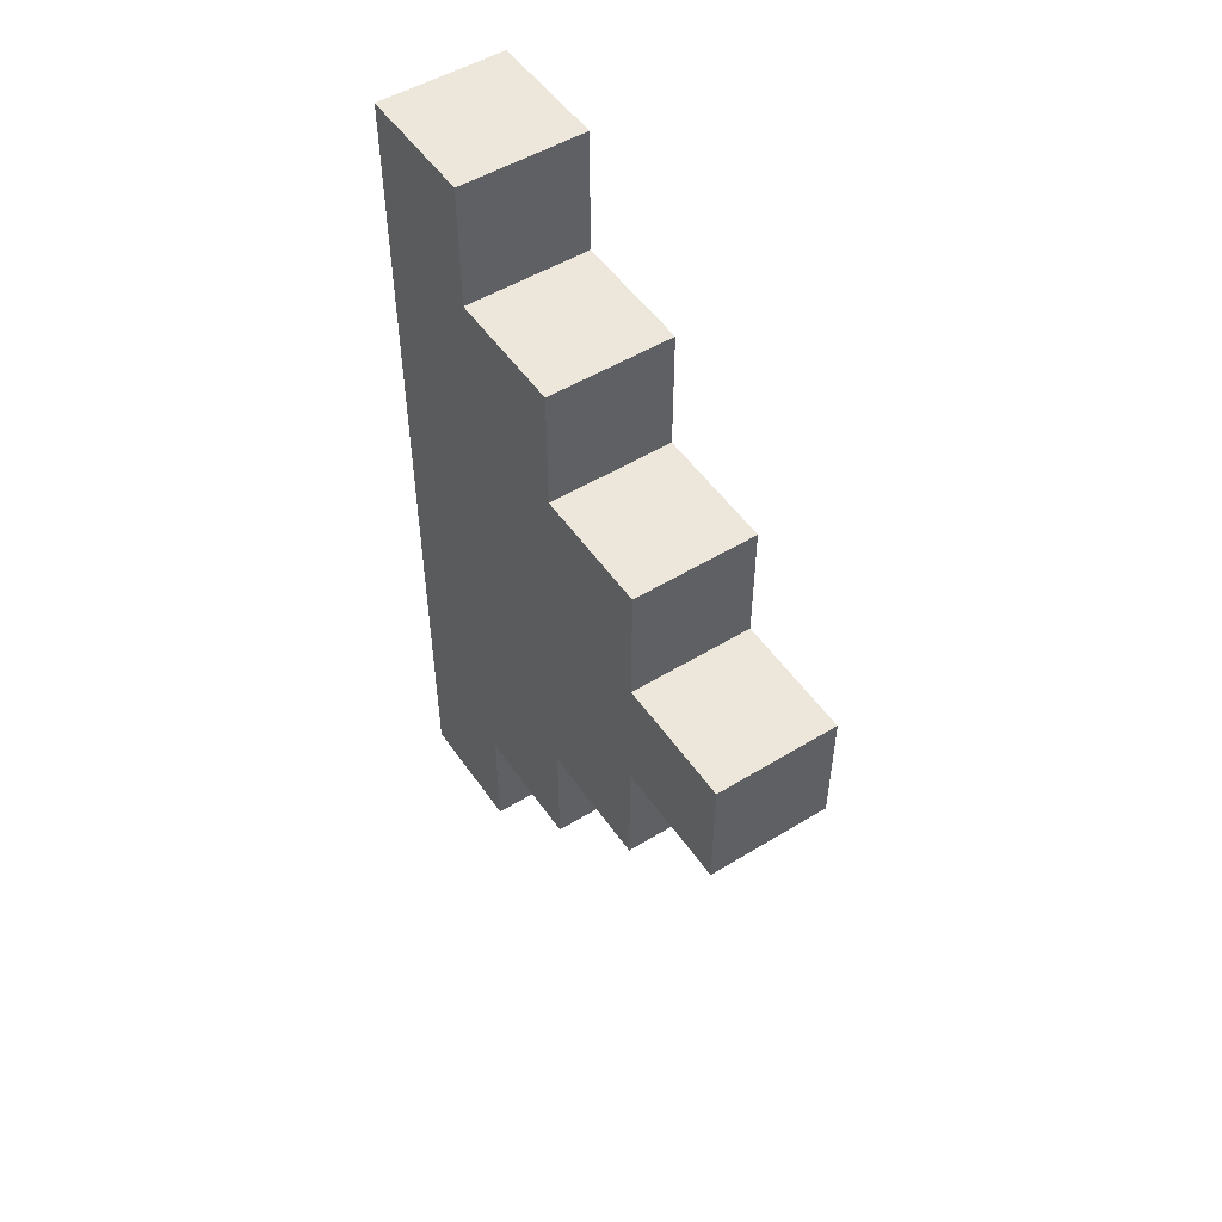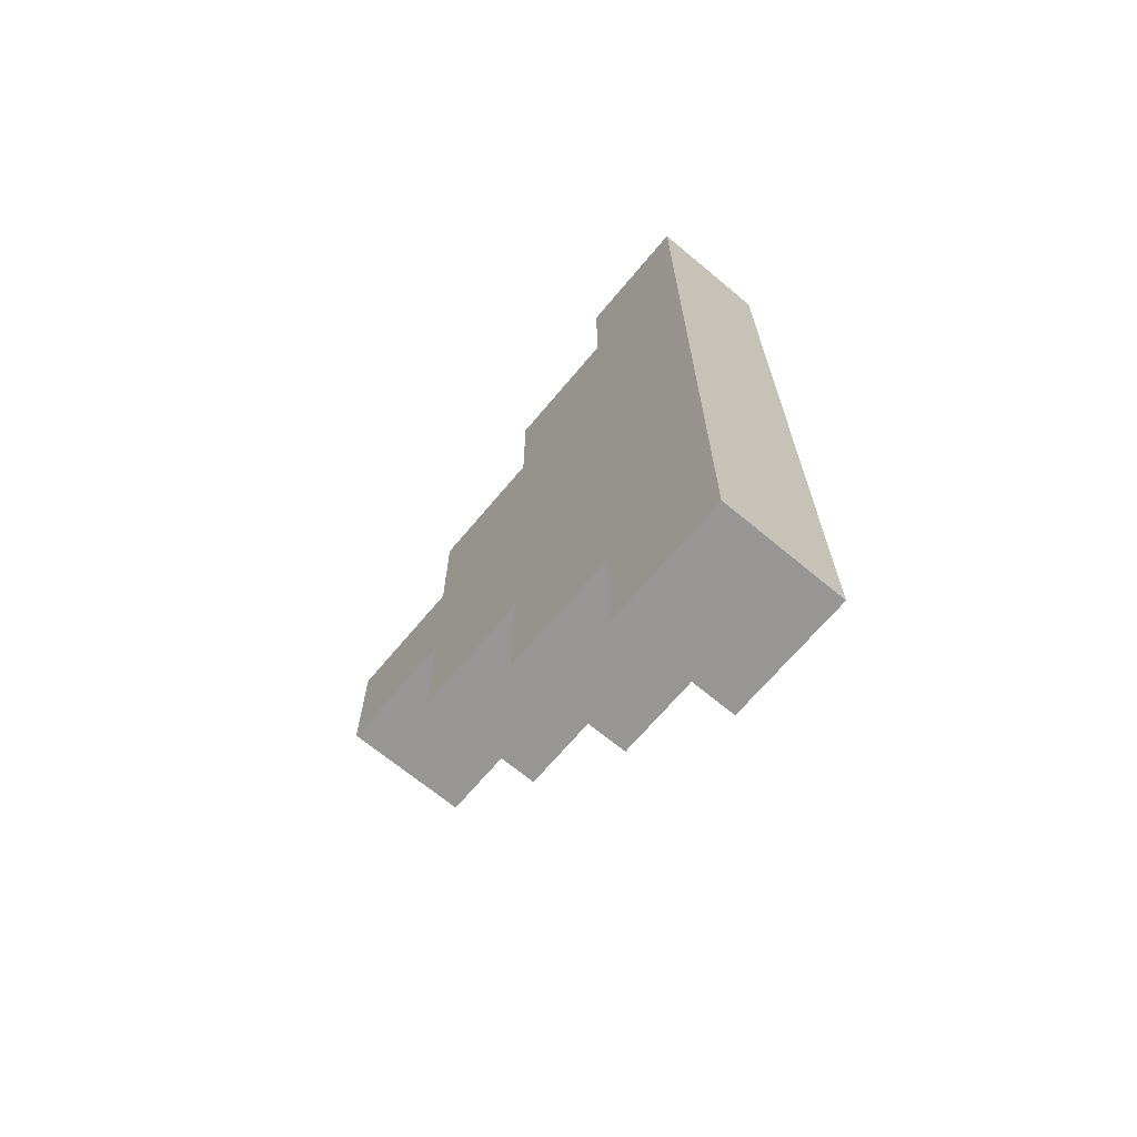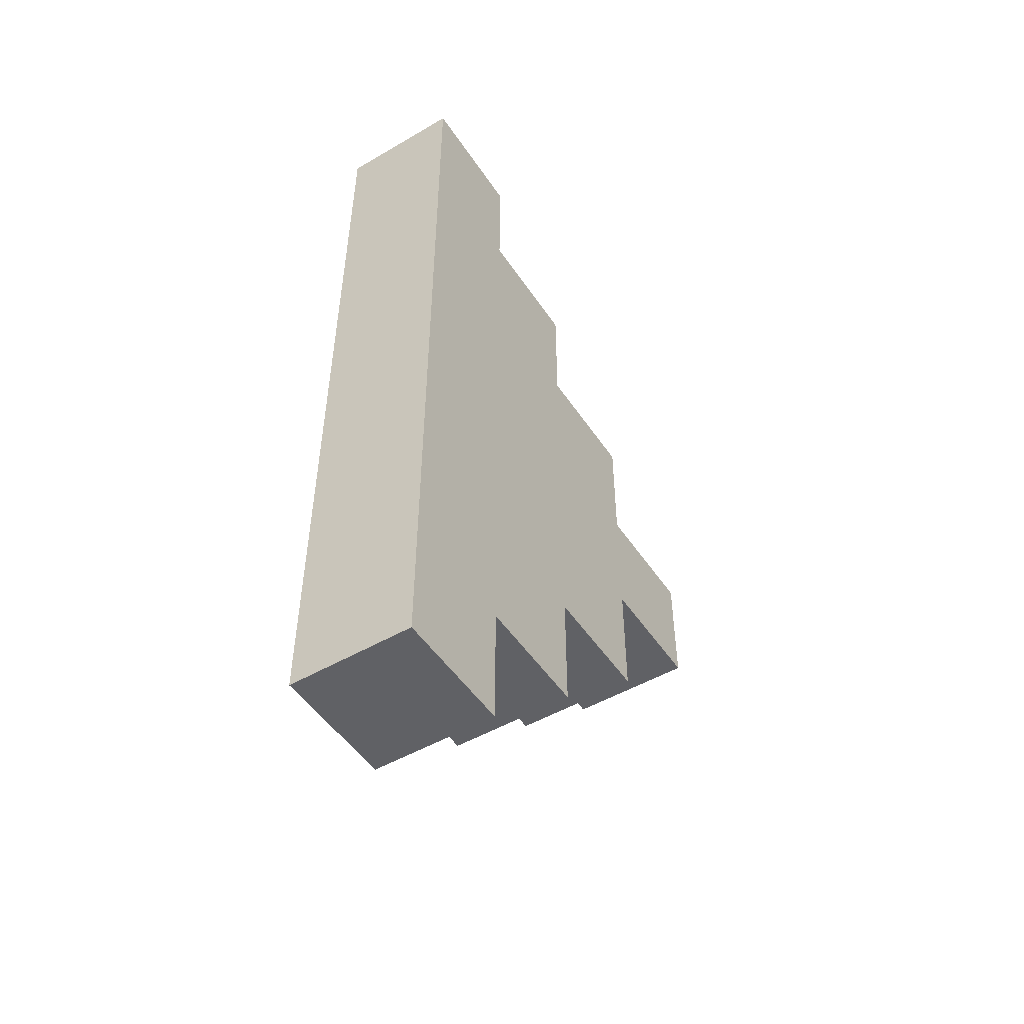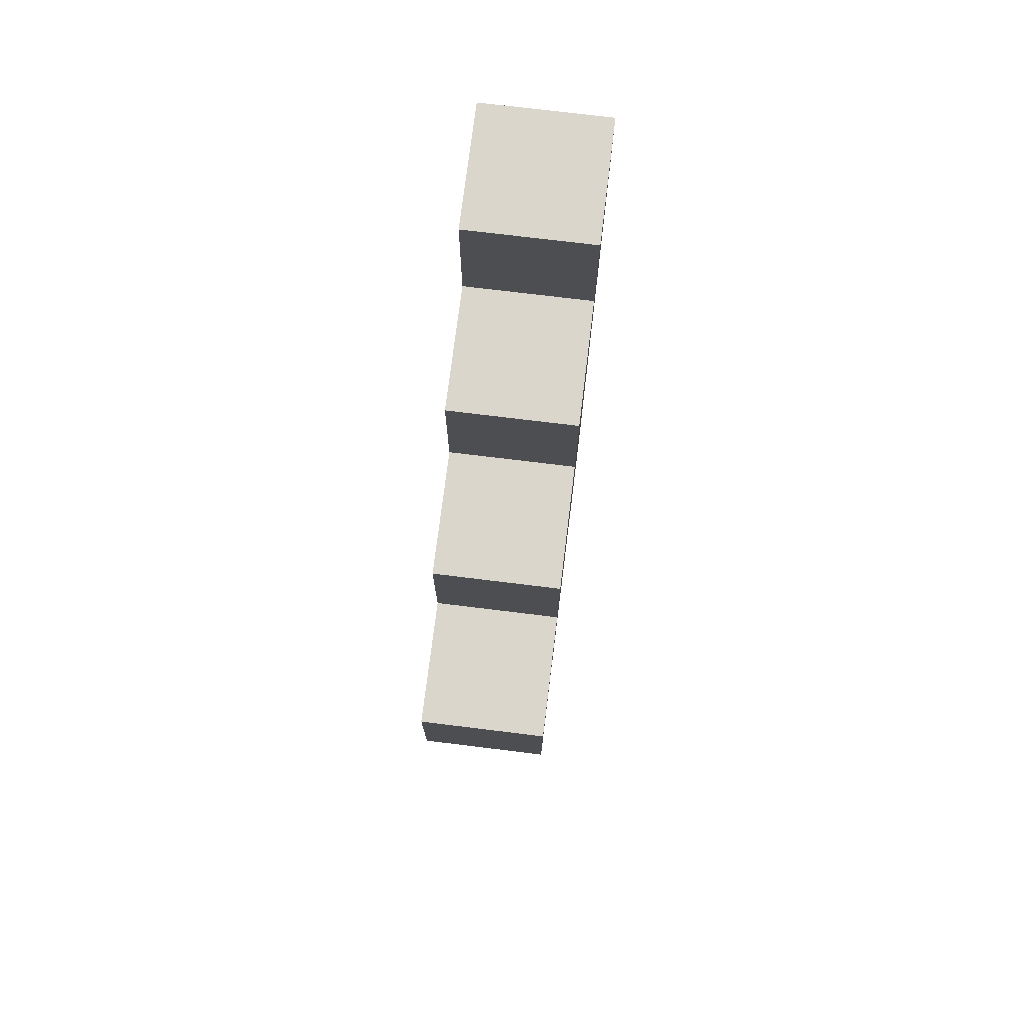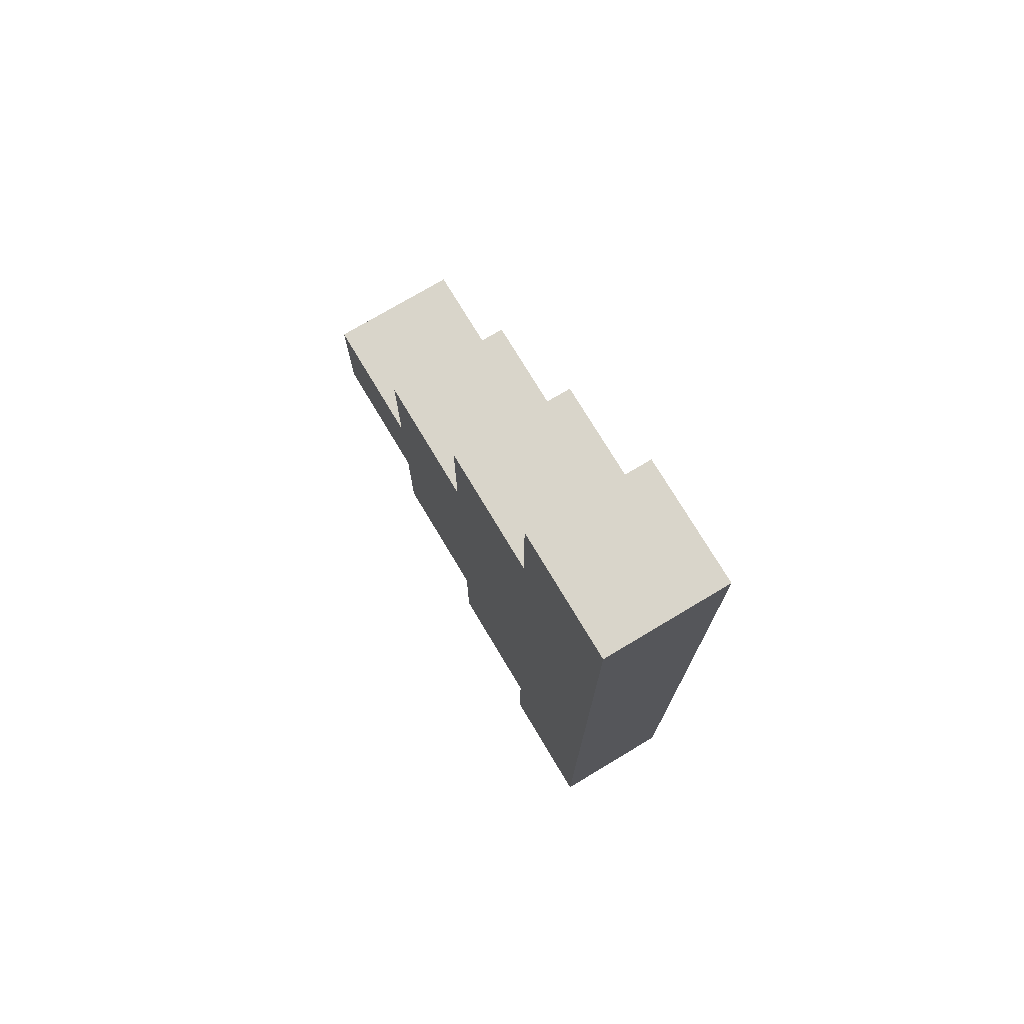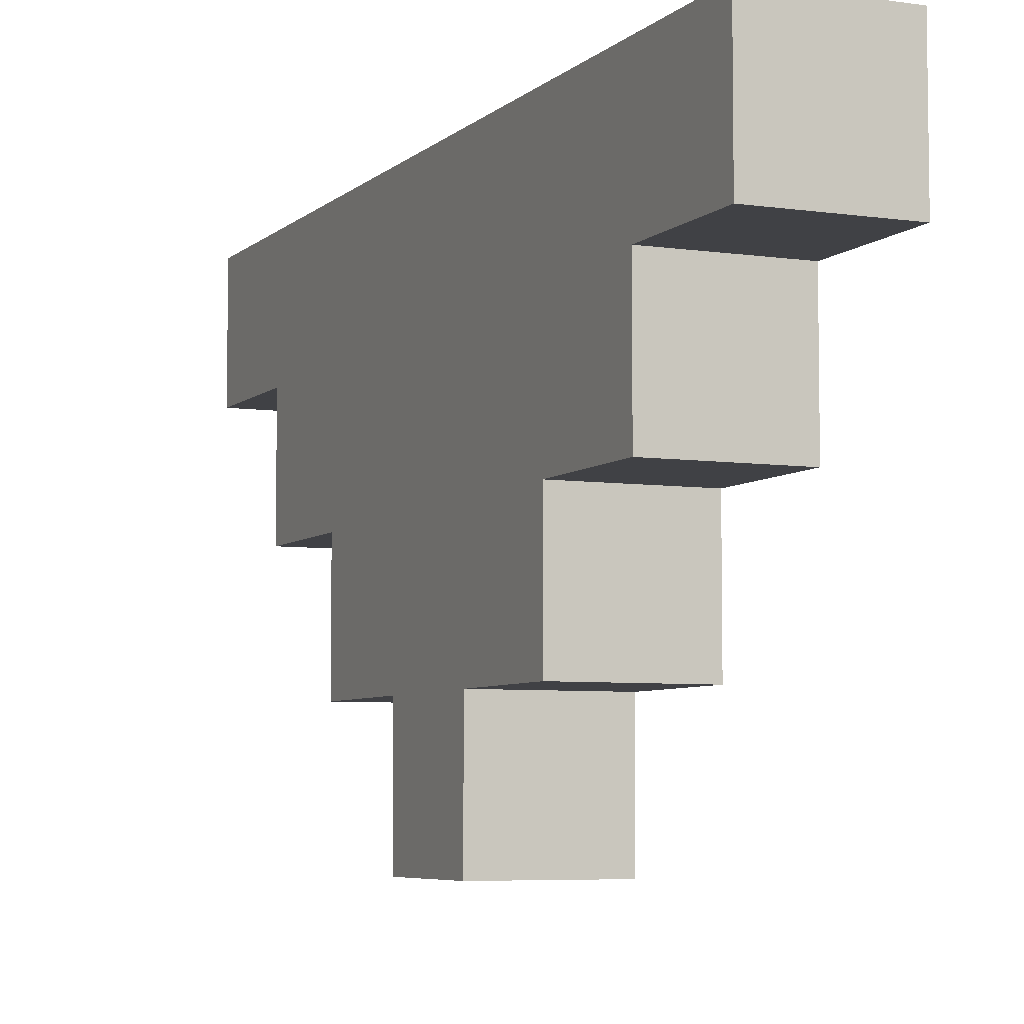
<metadata>
{"format":"obj","ext":"obj","renderer":"f3d","projection":"perspective","resolution":1024,"background":"white","views":[{"elev":51.3,"azim":-33.6,"up":"+Z"},{"elev":-67.9,"azim":140.1,"up":"+Z"},{"elev":-50.0,"azim":-147.4,"up":"+Z"},{"elev":73.9,"azim":7.0,"up":"+Z"},{"elev":74.5,"azim":149.1,"up":"+Z"},{"elev":-5.9,"azim":-24.0,"up":"+Y"}]}
</metadata>
<code>
v -20 22 -0
v -20 22 -1
v -20 23 1
v -20 23 -0
v -20 23 -1
v -20 23 -2
v -20 24 2
v -20 24 1
v -20 24 -2
v -20 24 -3
v -20 25 3
v -20 25 2
v -20 25 -3
v -20 25 -4
v -20 26 3
v -20 26 -4
v -19 22 -0
v -19 22 -1
v -19 23 1
v -19 23 -0
v -19 23 -1
v -19 23 -2
v -19 24 2
v -19 24 1
v -19 24 -2
v -19 24 -3
v -19 25 3
v -19 25 2
v -19 25 -3
v -19 25 -4
v -19 26 3
v -19 26 -4
v -20 25 3
v -20 26 3
v -19 25 3
v -19 26 3
v -20 24 2
v -20 25 2
v -19 24 2
v -19 25 2
v -20 23 1
v -20 24 1
v -19 23 1
v -19 24 1
v -20 22 -0
v -20 23 -0
v -19 22 -0
v -19 23 -0
v -20 22 -1
v -20 23 -1
v -19 22 -1
v -19 23 -1
v -20 23 -2
v -20 24 -2
v -19 23 -2
v -19 24 -2
v -20 24 -3
v -20 25 -3
v -19 24 -3
v -19 25 -3
v -20 25 -4
v -20 26 -4
v -19 25 -4
v -19 26 -4
v -20 22 -0
v -19 22 -0
v -20 22 -1
v -19 22 -1
v -20 23 1
v -19 23 1
v -20 23 -0
v -19 23 -0
v -20 23 -1
v -19 23 -1
v -20 23 -2
v -19 23 -2
v -20 24 2
v -19 24 2
v -20 24 1
v -19 24 1
v -20 24 -2
v -19 24 -2
v -20 24 -3
v -19 24 -3
v -20 25 3
v -19 25 3
v -20 25 2
v -19 25 2
v -20 25 -3
v -19 25 -3
v -20 25 -4
v -19 25 -4
v -20 26 3
v -19 26 3
v -20 26 -4
v -19 26 -4
f 4 2 1
f 5 2 4
f 8 4 3
f 8 6 5
f 8 5 4
f 9 6 8
f 12 8 7
f 12 10 9
f 12 9 8
f 13 10 12
f 15 12 11
f 15 14 13
f 15 13 12
f 16 14 15
f 17 18 20
f 20 18 21
f 19 20 24
f 21 22 24
f 20 21 24
f 24 22 25
f 23 24 28
f 25 26 28
f 24 25 28
f 28 26 29
f 27 28 31
f 29 30 31
f 28 29 31
f 31 30 32
f 35 34 33
f 36 34 35
f 39 38 37
f 40 38 39
f 43 42 41
f 44 42 43
f 47 46 45
f 48 46 47
f 49 50 51
f 51 50 52
f 53 54 55
f 55 54 56
f 57 58 59
f 59 58 60
f 61 62 63
f 63 62 64
f 67 66 65
f 68 66 67
f 71 70 69
f 72 70 71
f 75 74 73
f 76 74 75
f 79 78 77
f 80 78 79
f 83 82 81
f 84 82 83
f 87 86 85
f 88 86 87
f 91 90 89
f 92 90 91
f 93 94 95
f 95 94 96

</code>
